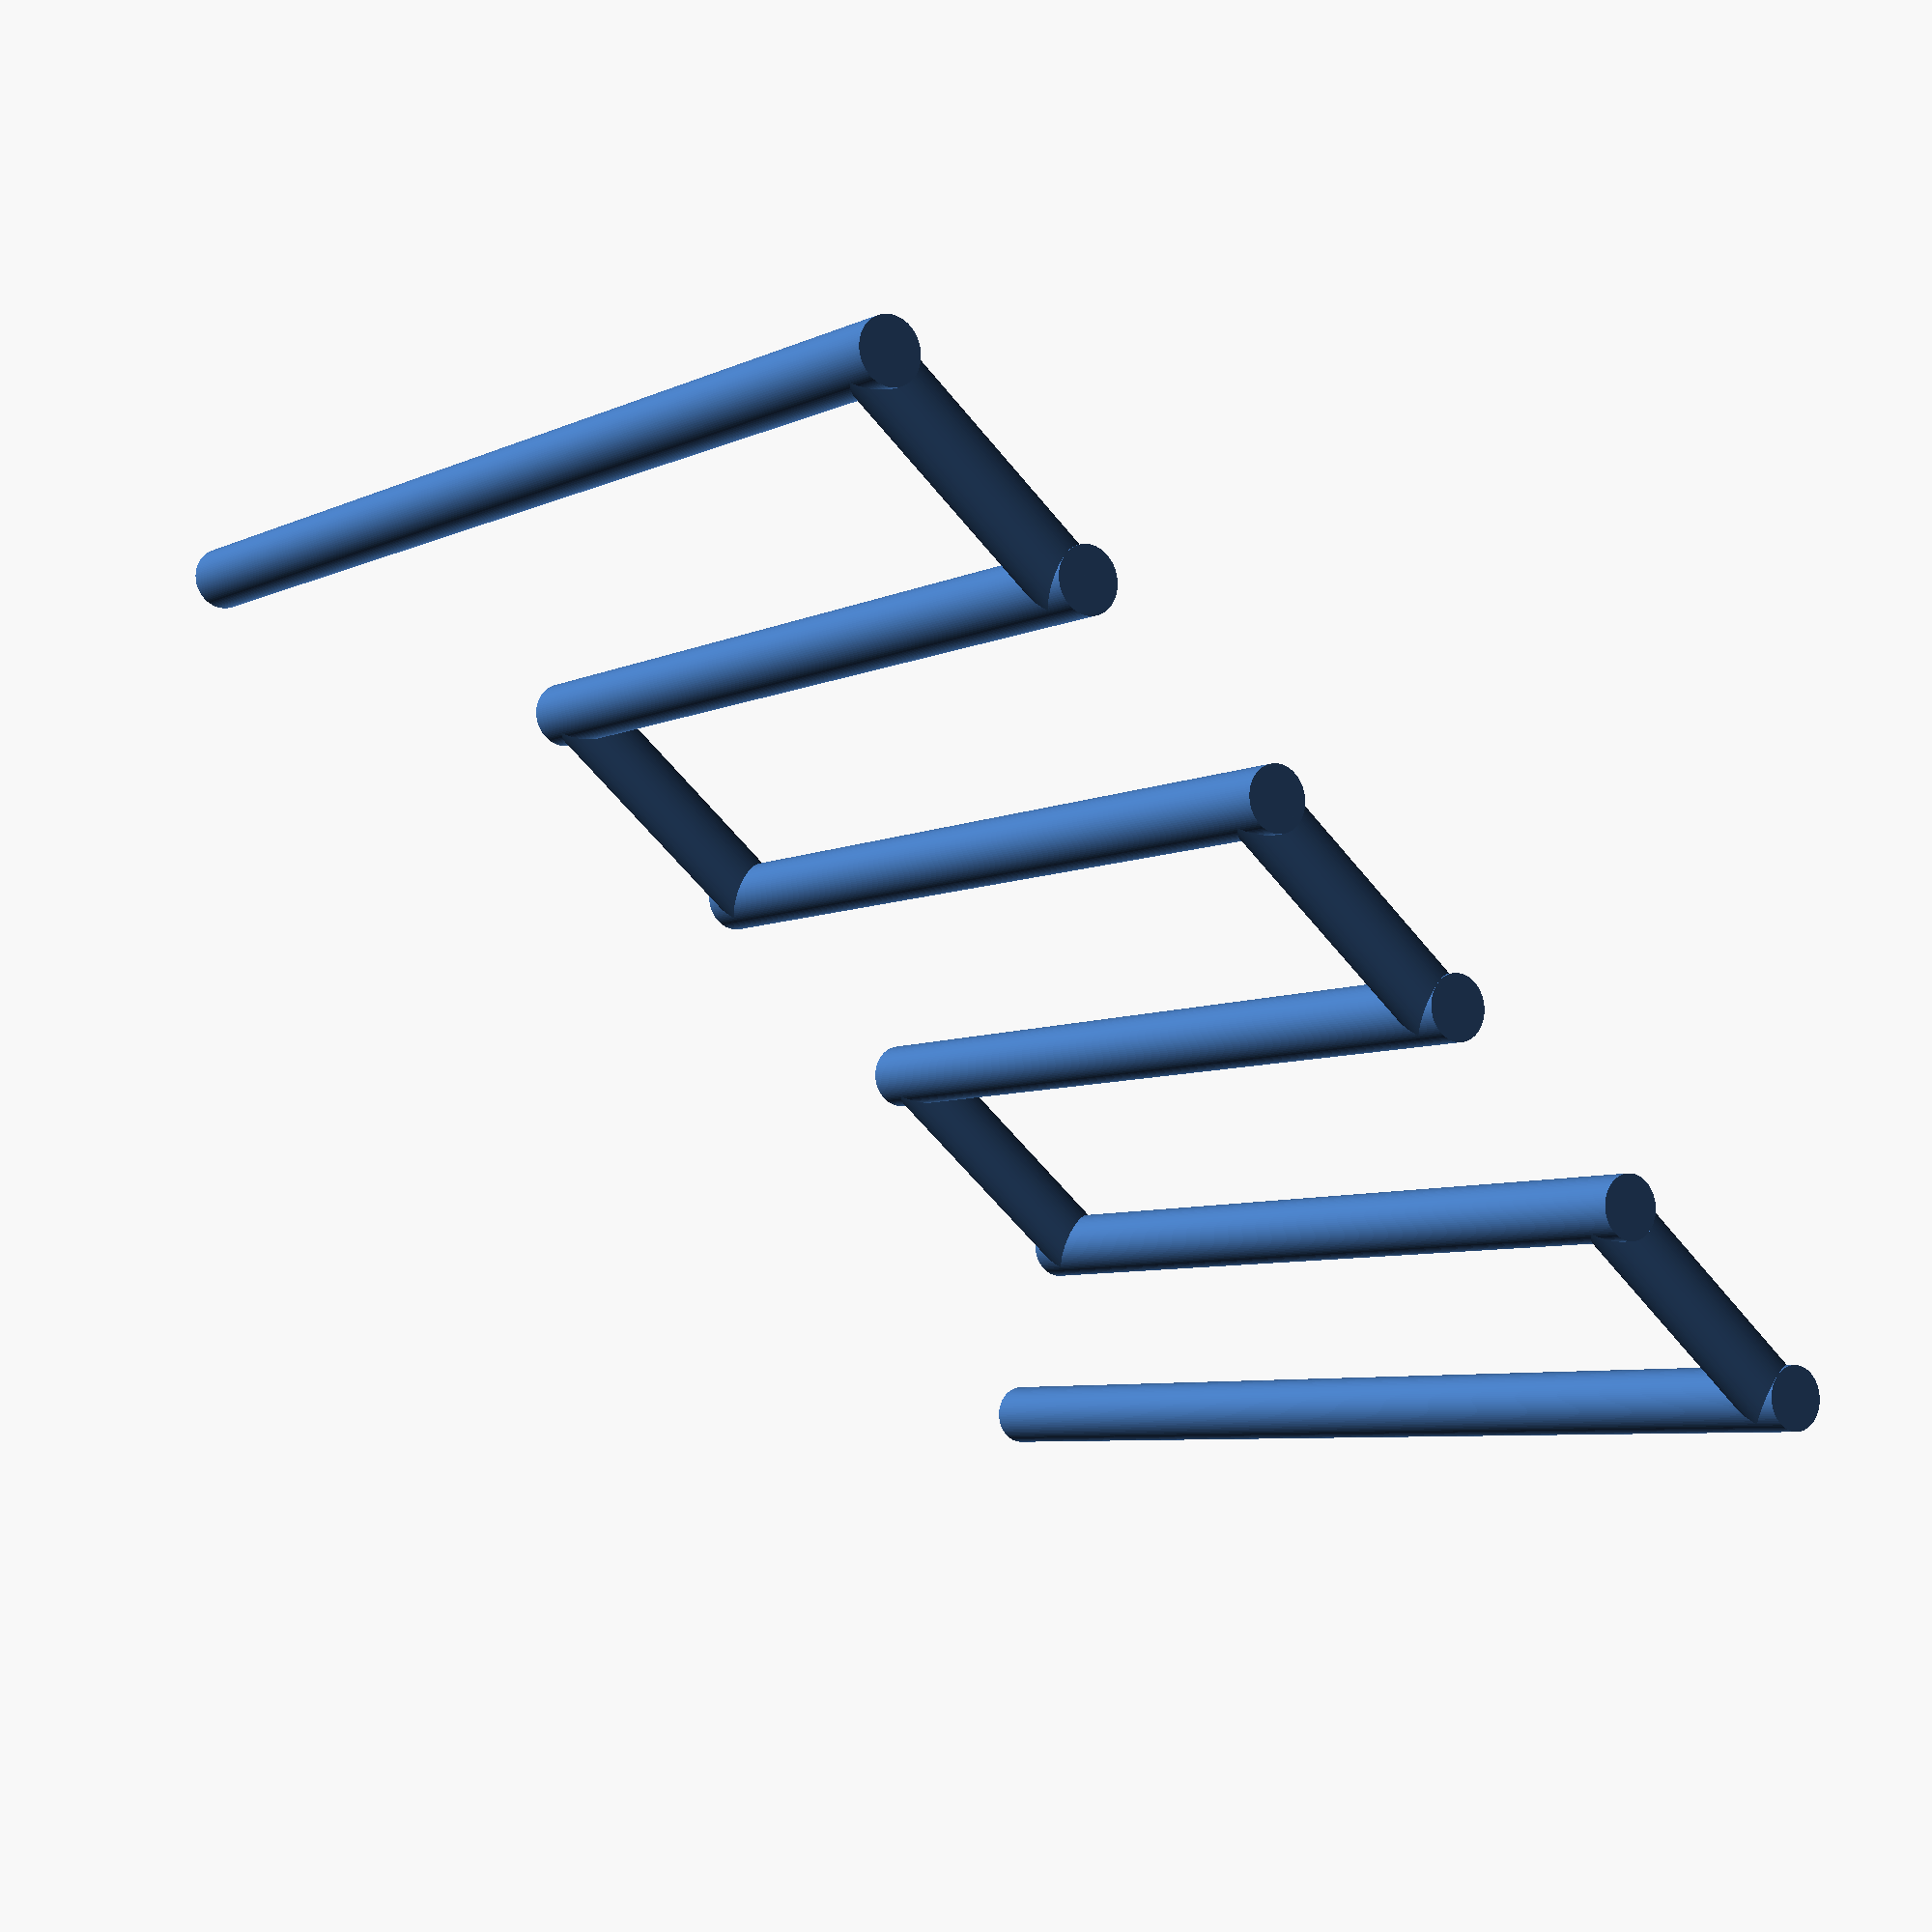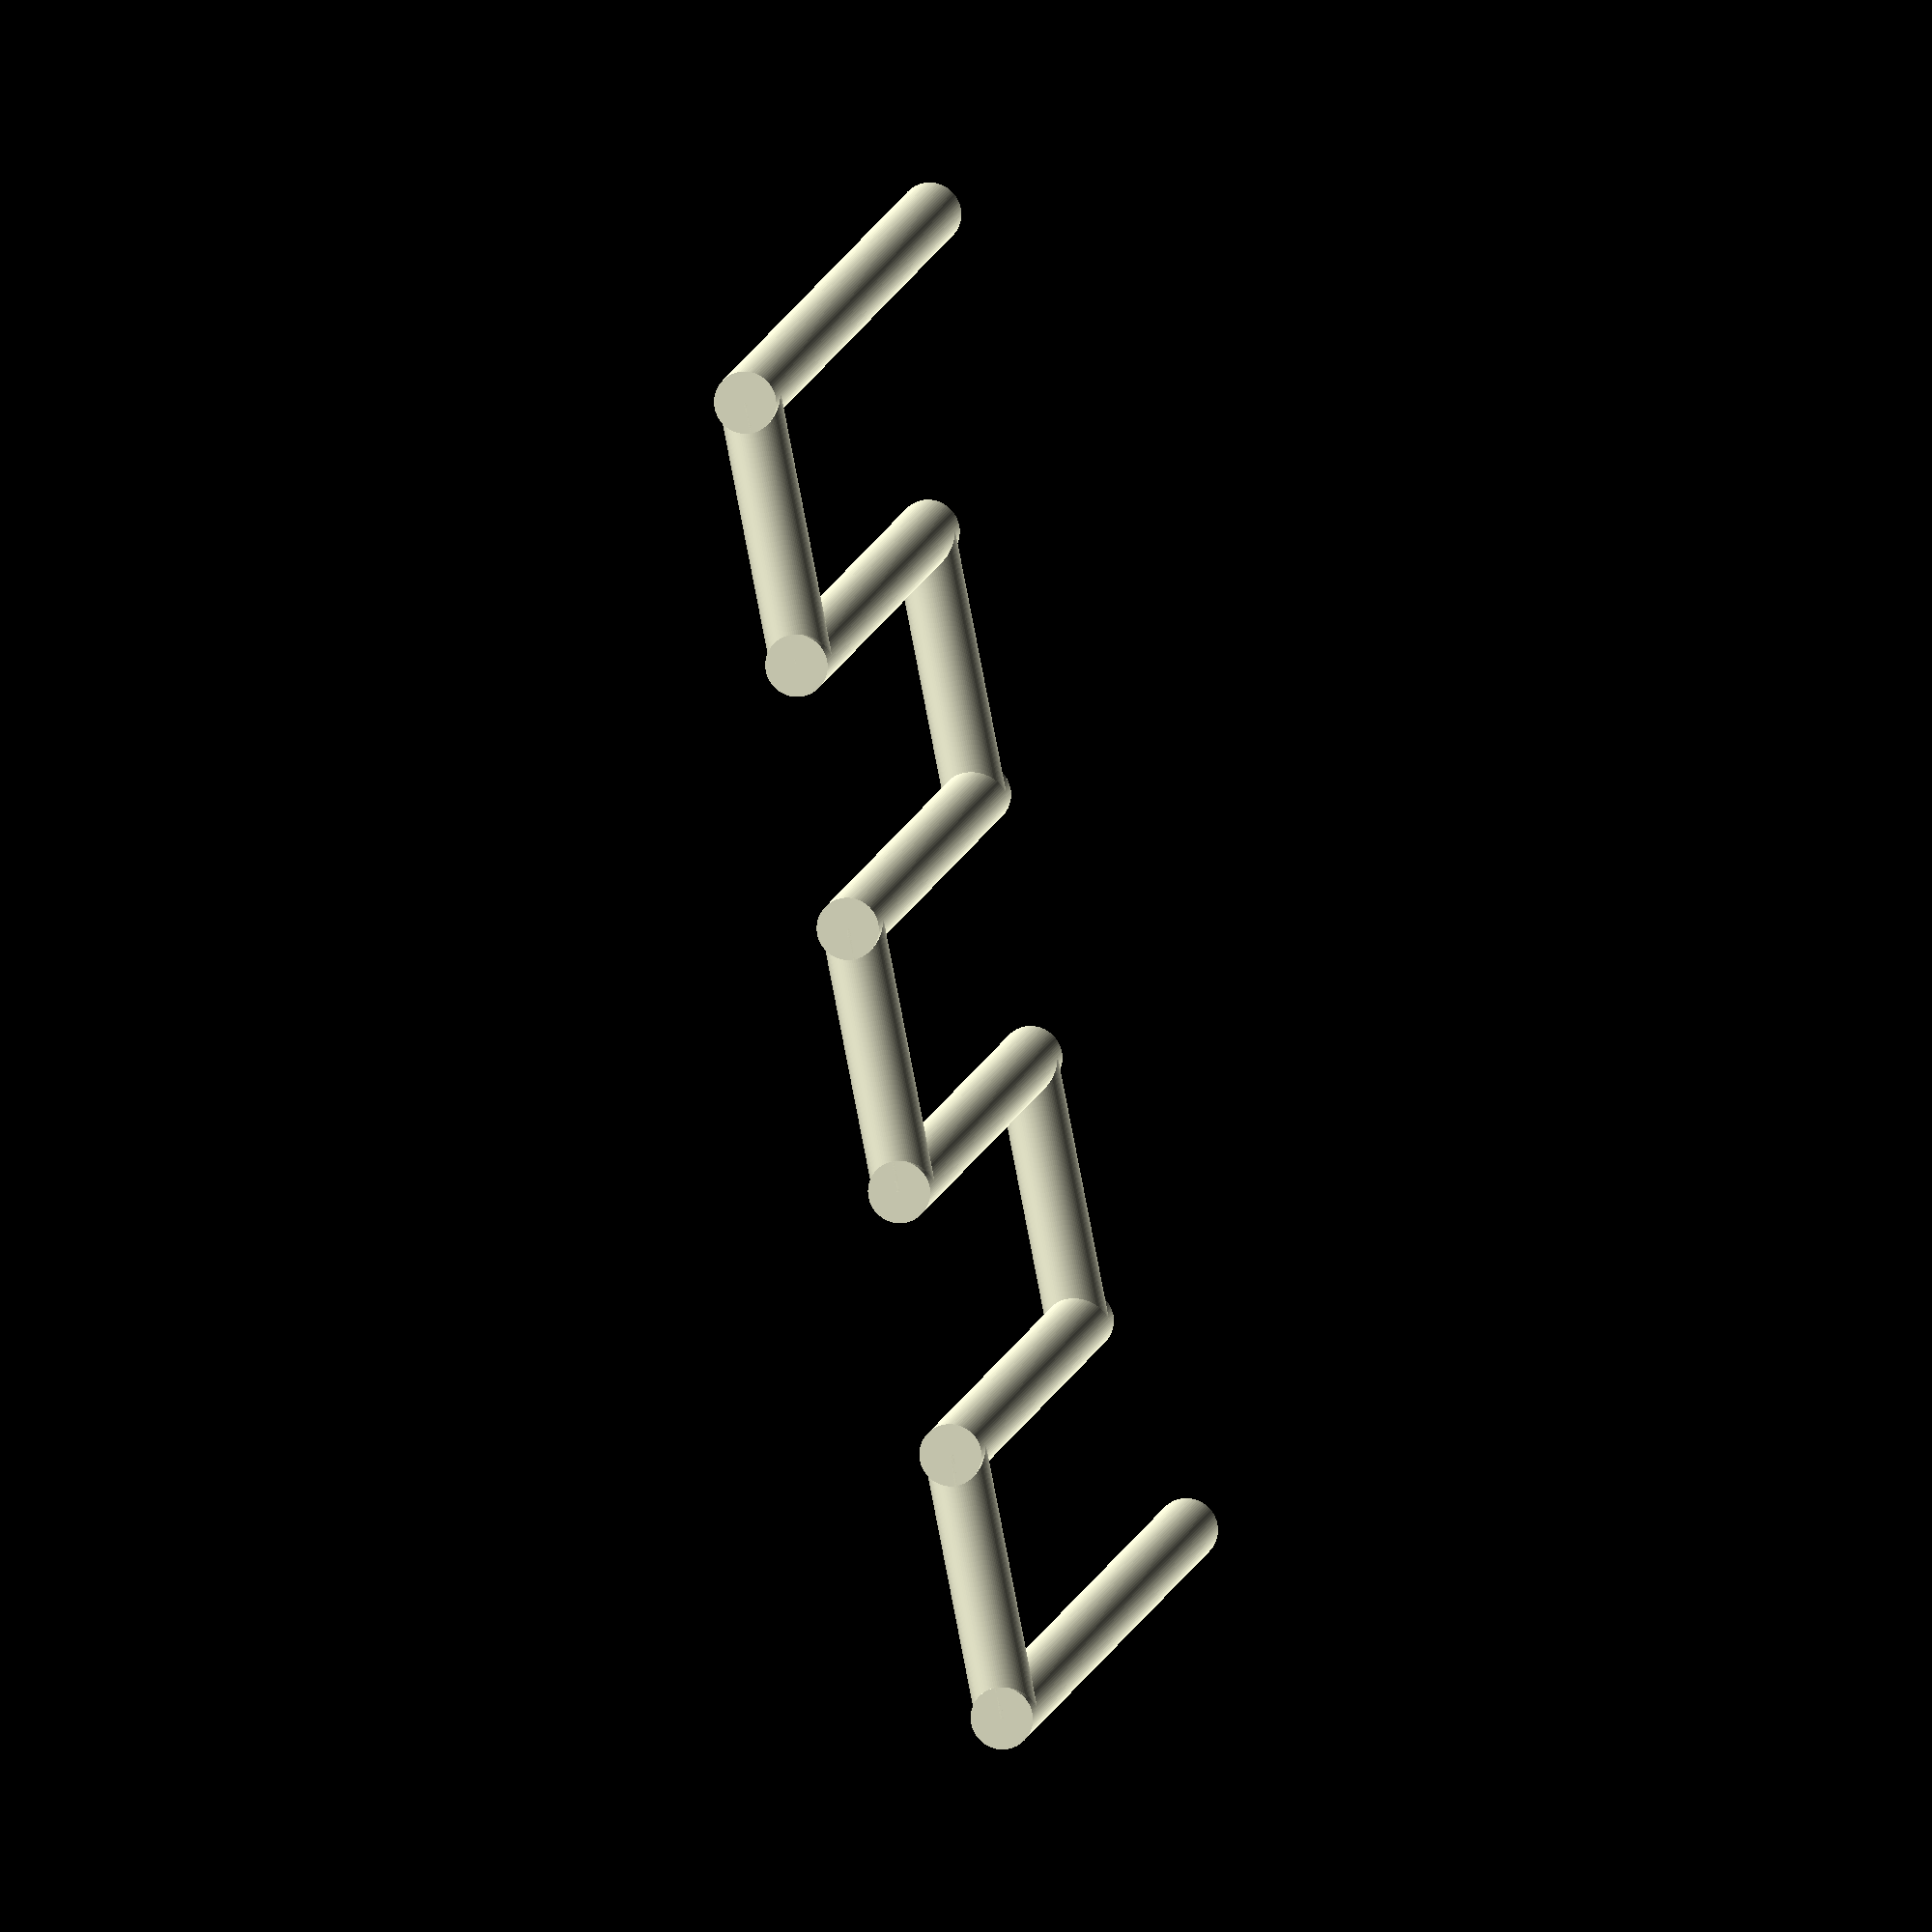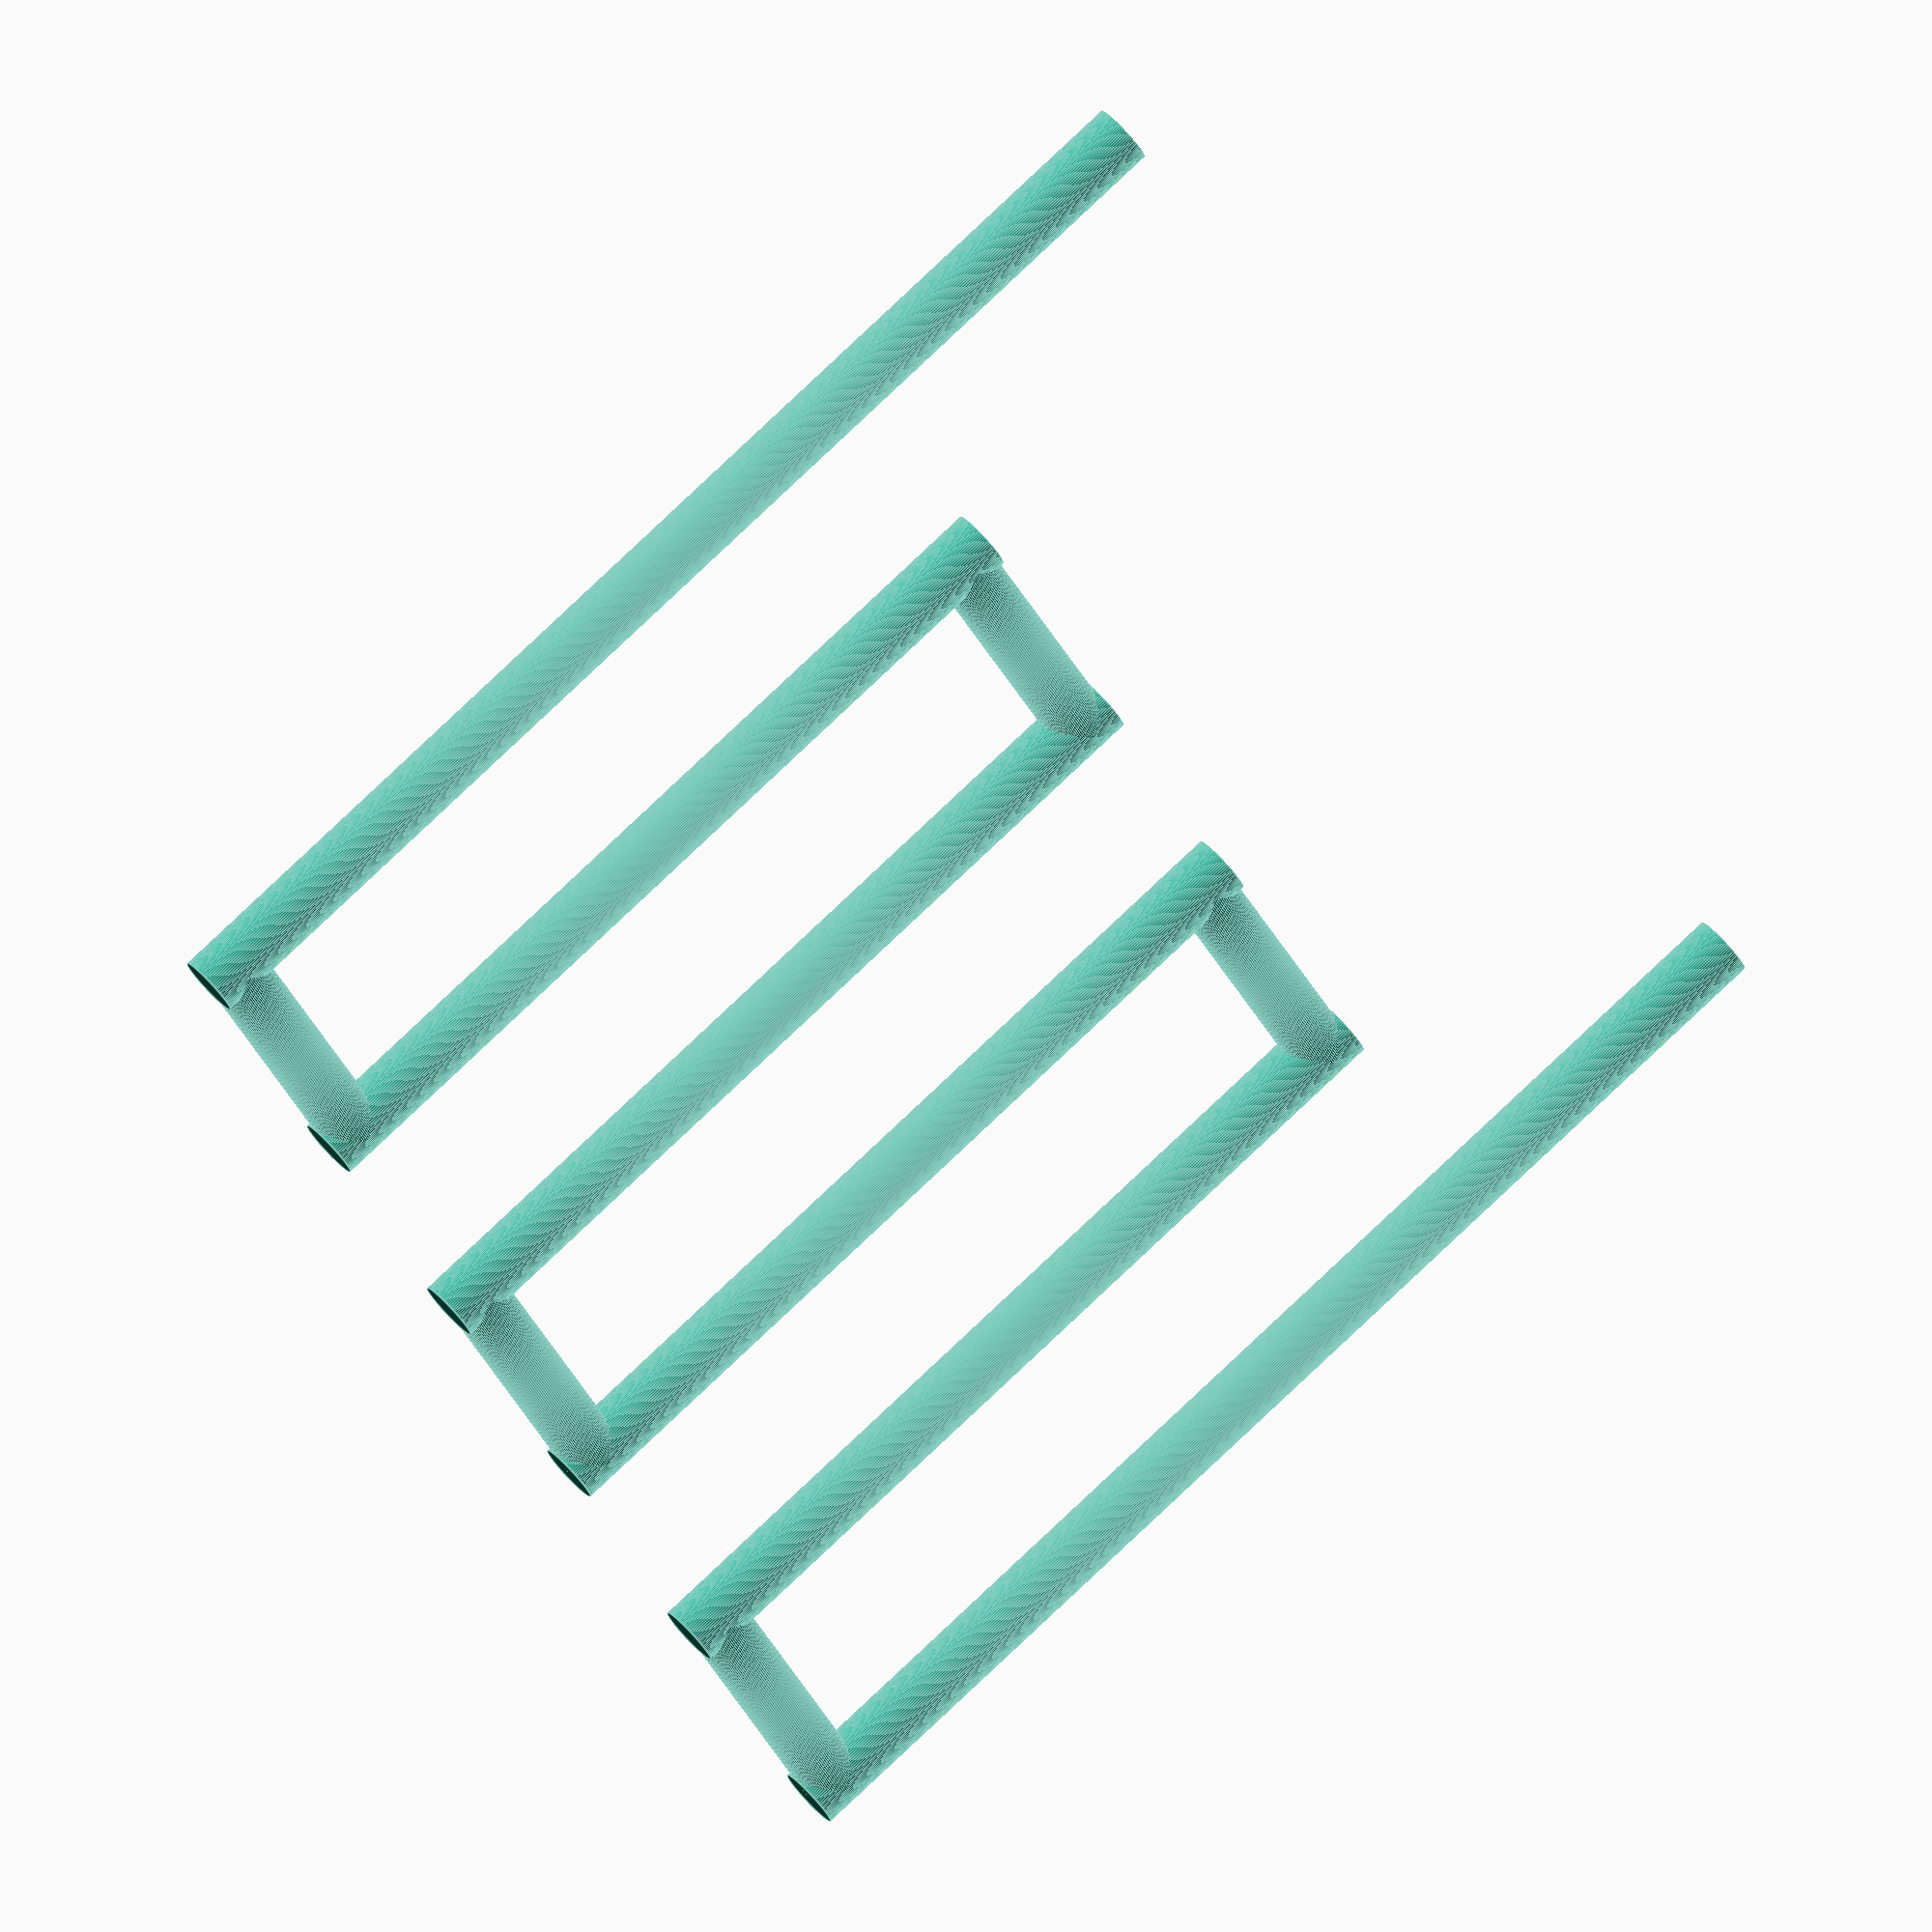
<openscad>


/* 
	Supplemental Serpentine 12

*/

$fn = 100; // increase the smoothness of the cylinders

// Define the dimensions
channel_diameter = 0.7; // Diameter of the channel
long_length = 10; // Length of the longer segment
short_length = 3; // Length of the shorter segment
extension_length = 4; // Additional length for the first and last segments

// Long segments
translate([-extension_length/2, 0, 0])
    rotate([0, 90, 0])
    cylinder(h=long_length + extension_length, d=channel_diameter, center=true);

translate([0, -short_length, 0])
    rotate([0, 90, 0])
    cylinder(h=long_length, d=channel_diameter, center=true);

translate([0, -2*short_length, 0])
    rotate([0, 90, 0])
    cylinder(h=long_length, d=channel_diameter, center=true);

translate([0, -3*short_length, 0])
    rotate([0, 90, 0])
    cylinder(h=long_length, d=channel_diameter, center=true);

translate([0, -4*short_length, 0])
    rotate([0, 90, 0])
    cylinder(h=long_length, d=channel_diameter, center=true);

translate([-extension_length/2, -5*short_length, 0])
    rotate([0, 90, 0])
    cylinder(h=long_length + extension_length, d=channel_diameter, center=true);

// Short segments
translate([long_length/2 - channel_diameter/2, -short_length/2, 0])
	rotate([90, 0, 0])
    cylinder(h=short_length, d=channel_diameter, center=true);

translate([-long_length/2 + channel_diameter/2, -3*short_length/2, 0])
    rotate([90, 0, 0])
    cylinder(h=short_length, d=channel_diameter, center=true);

translate([long_length/2 - channel_diameter/2, -5*short_length/2, 0])
    rotate([90, 0, 0])
    cylinder(h=short_length, d=channel_diameter, center=true);

translate([-long_length/2 + channel_diameter/2, -7*short_length/2, 0])
    rotate([90, 0, 0])
    cylinder(h=short_length, d=channel_diameter, center=true);

translate([long_length/2 - channel_diameter/2, -9*short_length/2, 0])
    rotate([90, 0, 0])
    cylinder(h=short_length, d=channel_diameter, center=true);

</openscad>
<views>
elev=121.8 azim=132.3 roll=148.1 proj=p view=wireframe
elev=224.4 azim=307.7 roll=256.1 proj=o view=wireframe
elev=150.0 azim=211.5 roll=31.7 proj=o view=edges
</views>
